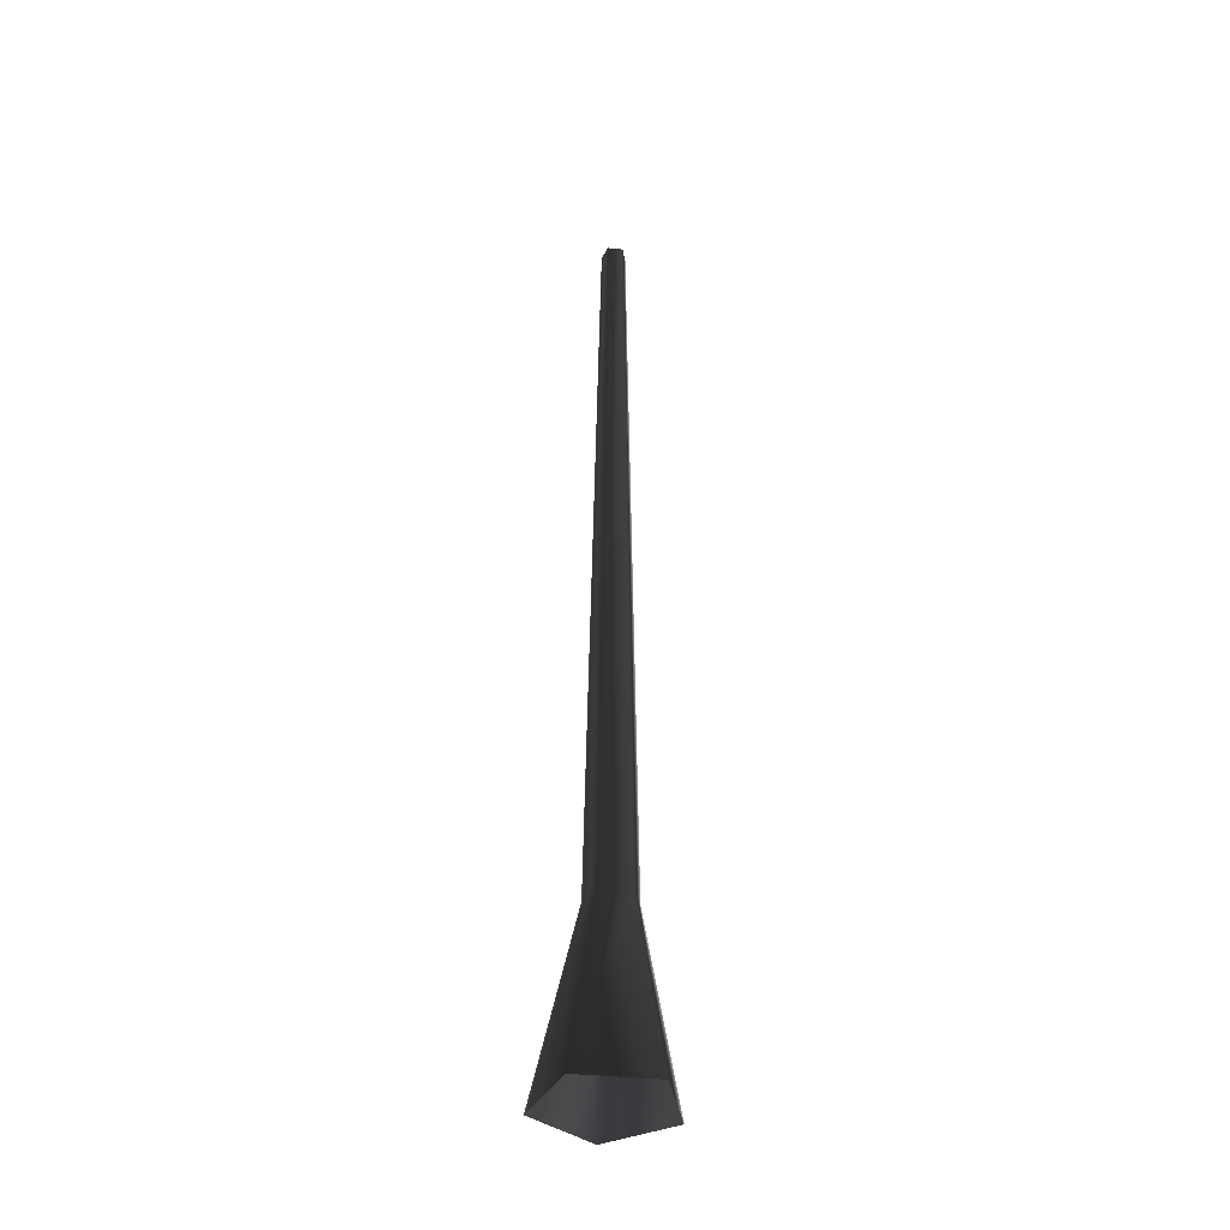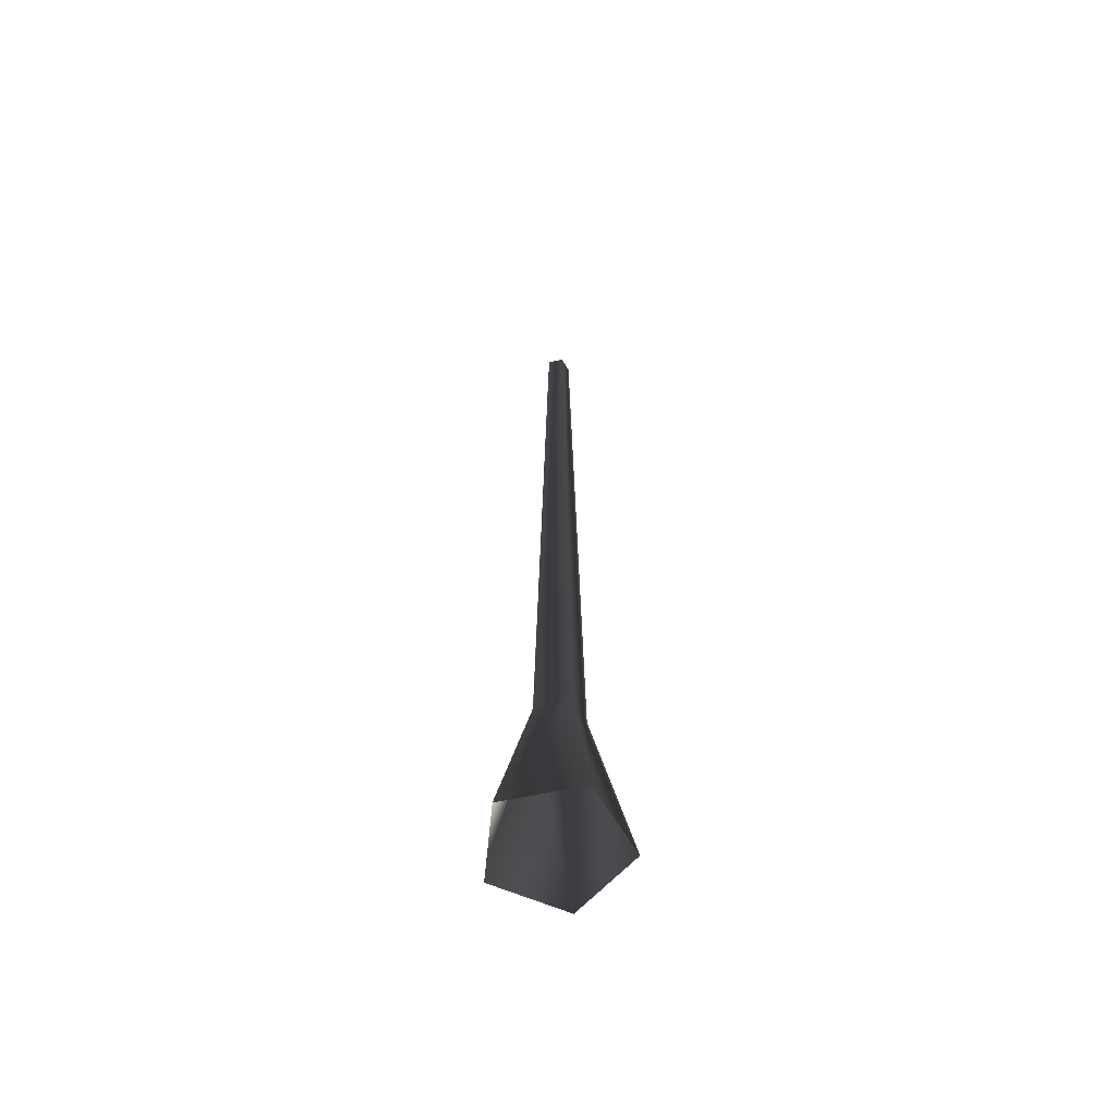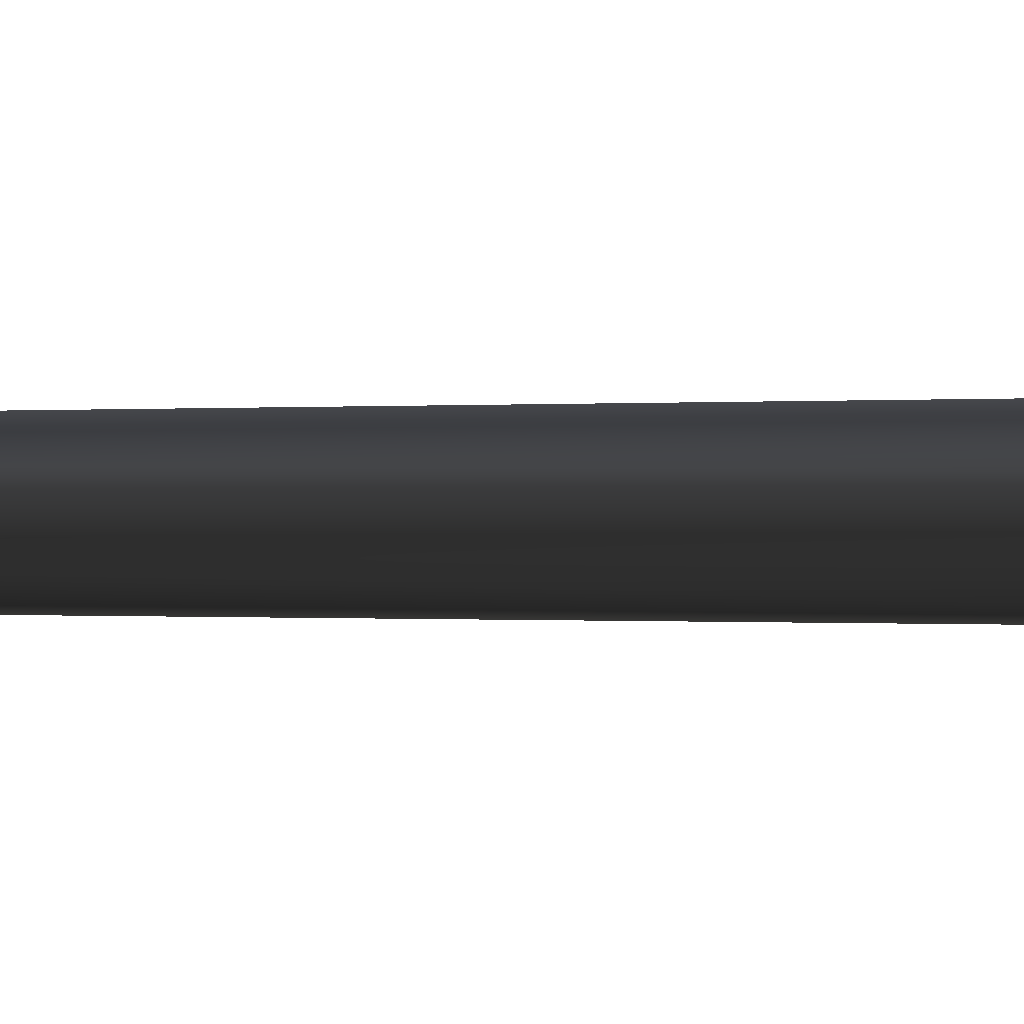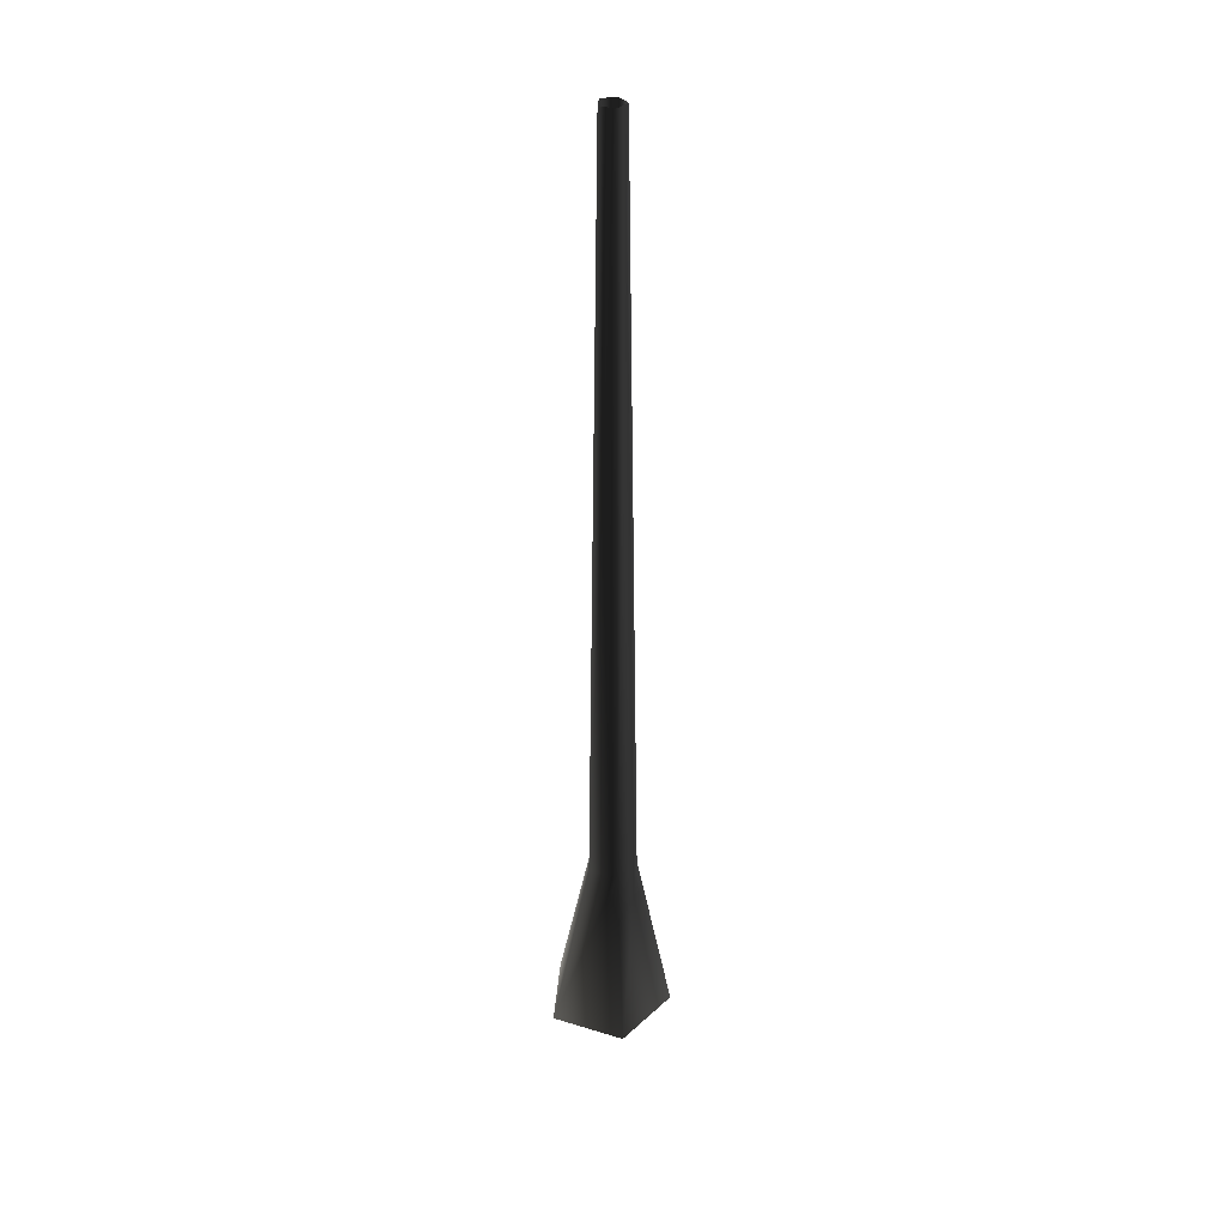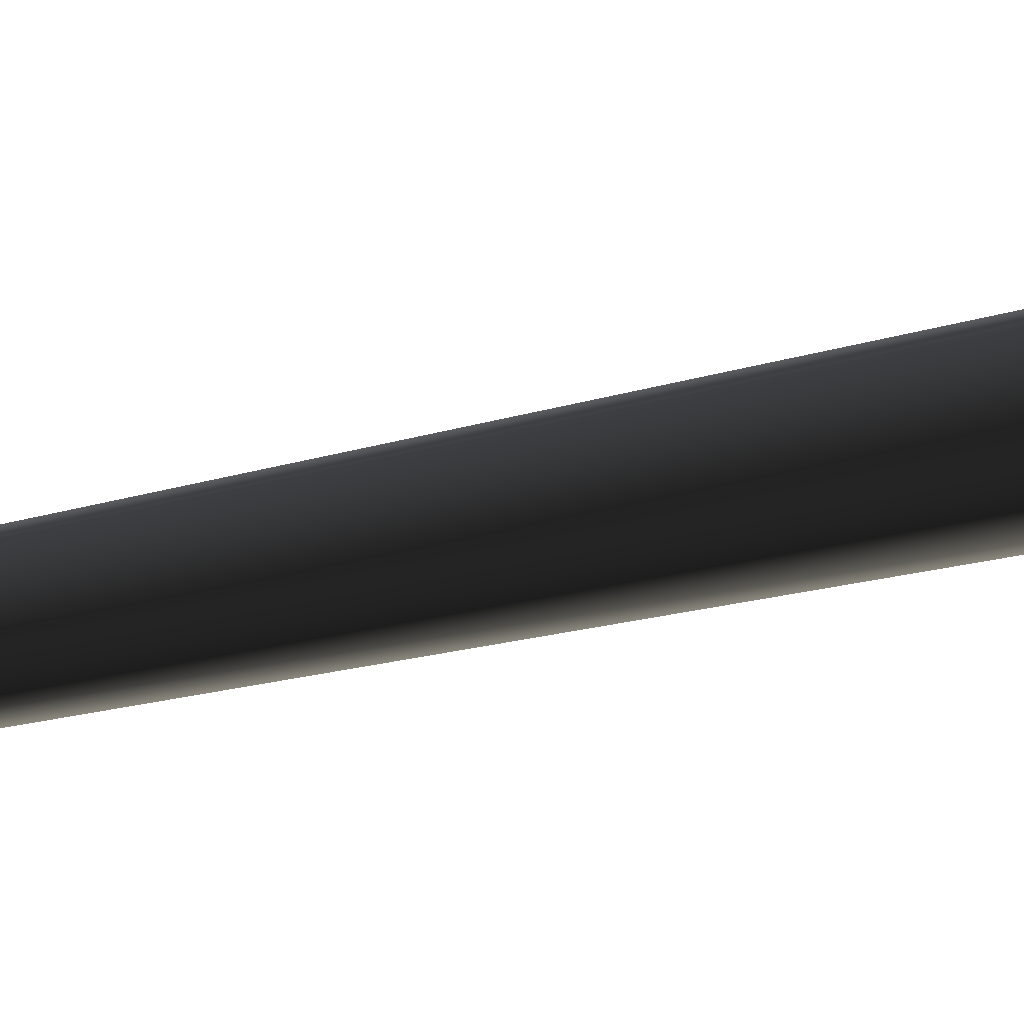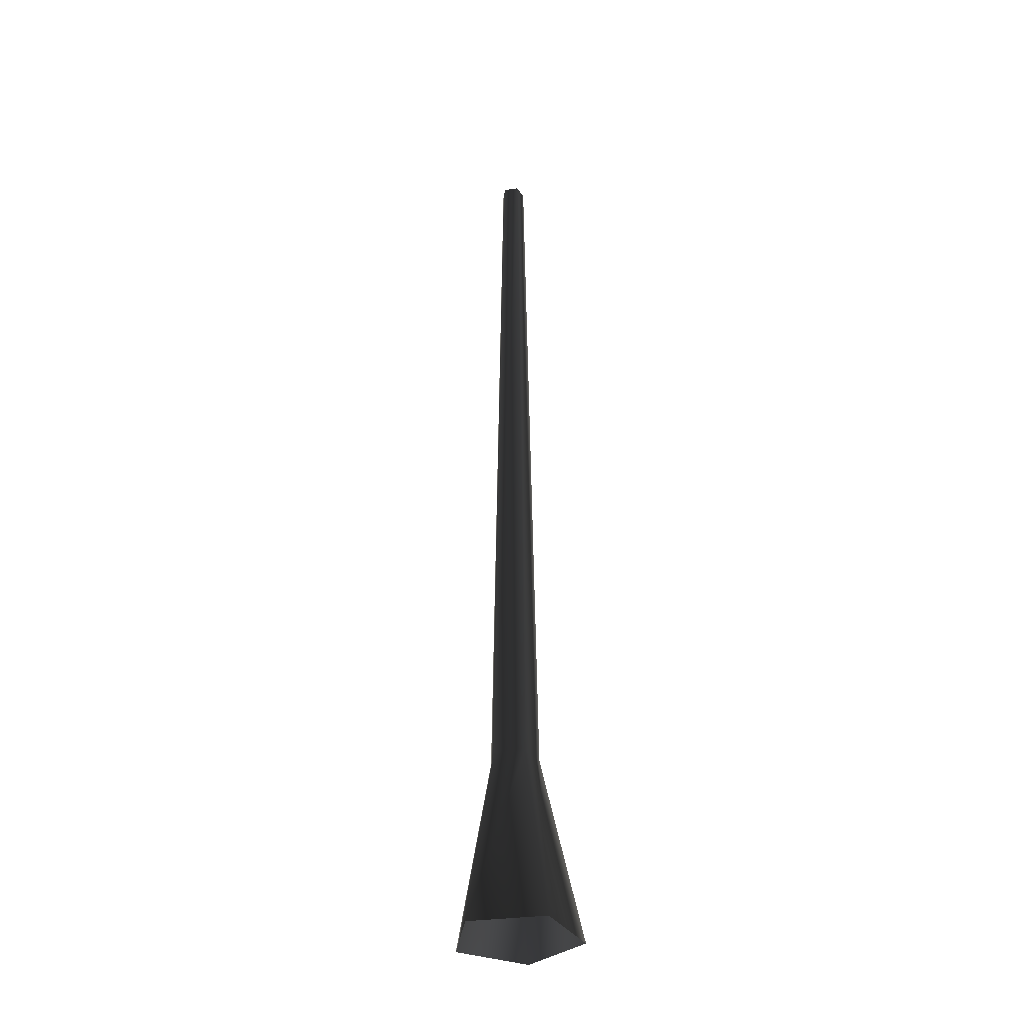
<metadata>
{"format":"obj","ext":"obj","renderer":"f3d","projection":"perspective","resolution":1024,"background":"white","views":[{"elev":-38.9,"azim":-115.5,"up":"+Y"},{"elev":-61.6,"azim":-167.8,"up":"+Y"},{"elev":0.1,"azim":-124.1,"up":"+Z"},{"elev":35.0,"azim":-85.9,"up":"+Y"},{"elev":-27.2,"azim":-67.1,"up":"+Z"},{"elev":-35.1,"azim":46.1,"up":"+Y"}]}
</metadata>
<code>
v 0.1325 -0.04438 0.02974
v 0.0521 0.3509 0.0117
v 0.0322 0.3509 -0.04955
v 0.08187 -0.04438 -0.126
v -0.0322 0.3509 -0.04955
v -0.08187 -0.04438 -0.126
v -0.0521 0.3509 0.0117
v -0.1325 -0.04438 0.02974
v -8.939e-07 0.3509 0.04955
v -4.562e-07 -0.04438 0.126
v 0.0521 0.3509 0.0117
v 0.1325 -0.04438 0.02974
v -0.01652 2.018 -0.02542
v 0.01652 2.018 -0.02542
v 0.02672 2.018 0.006
v 0.02672 2.018 0.006
v 5.499e-07 2.018 0.02542
v -0.02672 2.018 0.006
g Tree_conf1_1072_330
f 1 3 2
f 1 4 3
f 4 5 3
f 4 6 5
f 6 7 5
f 6 8 7
f 8 9 7
f 8 10 9
f 10 11 9
f 10 12 11
f 3 5 13
f 3 13 14
f 2 3 14
f 2 14 15
f 9 11 16
f 9 16 17
f 7 9 17
f 7 17 18
f 5 18 13
f 5 7 18

</code>
